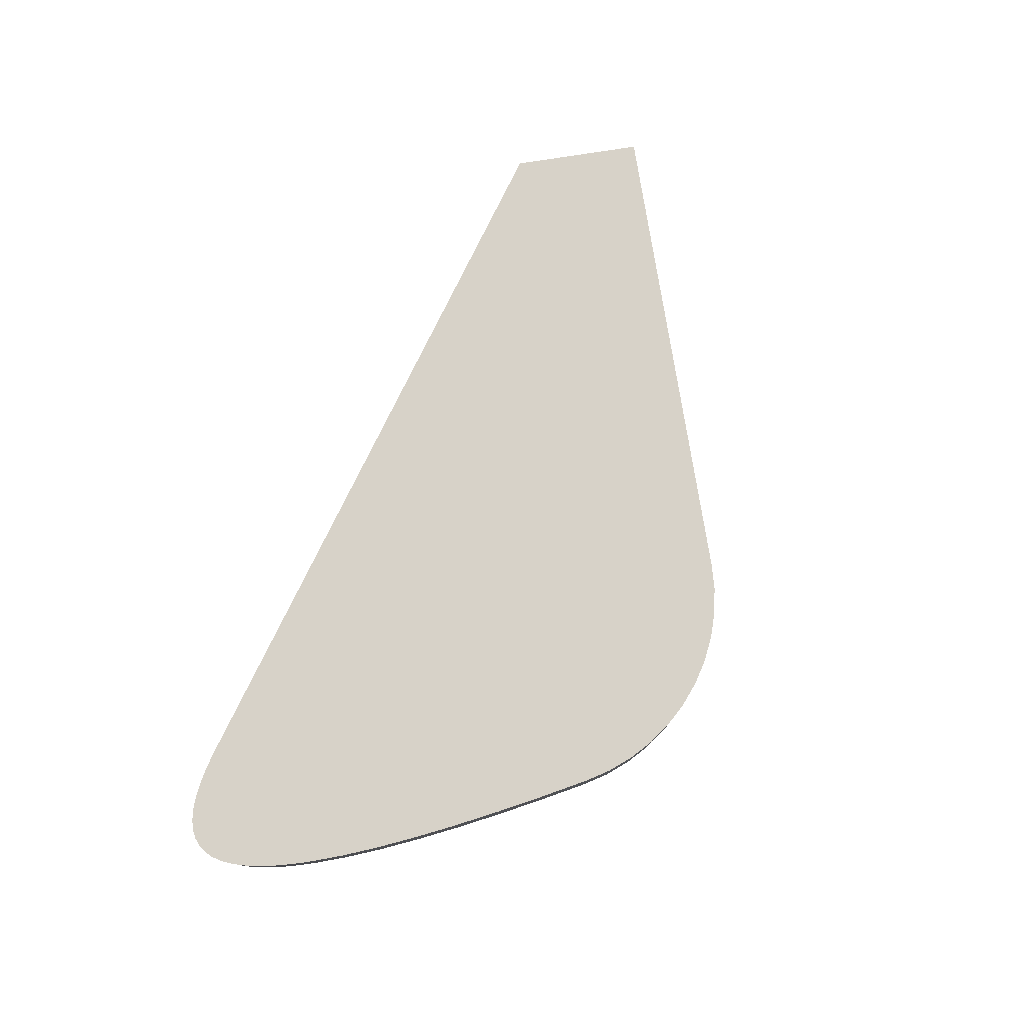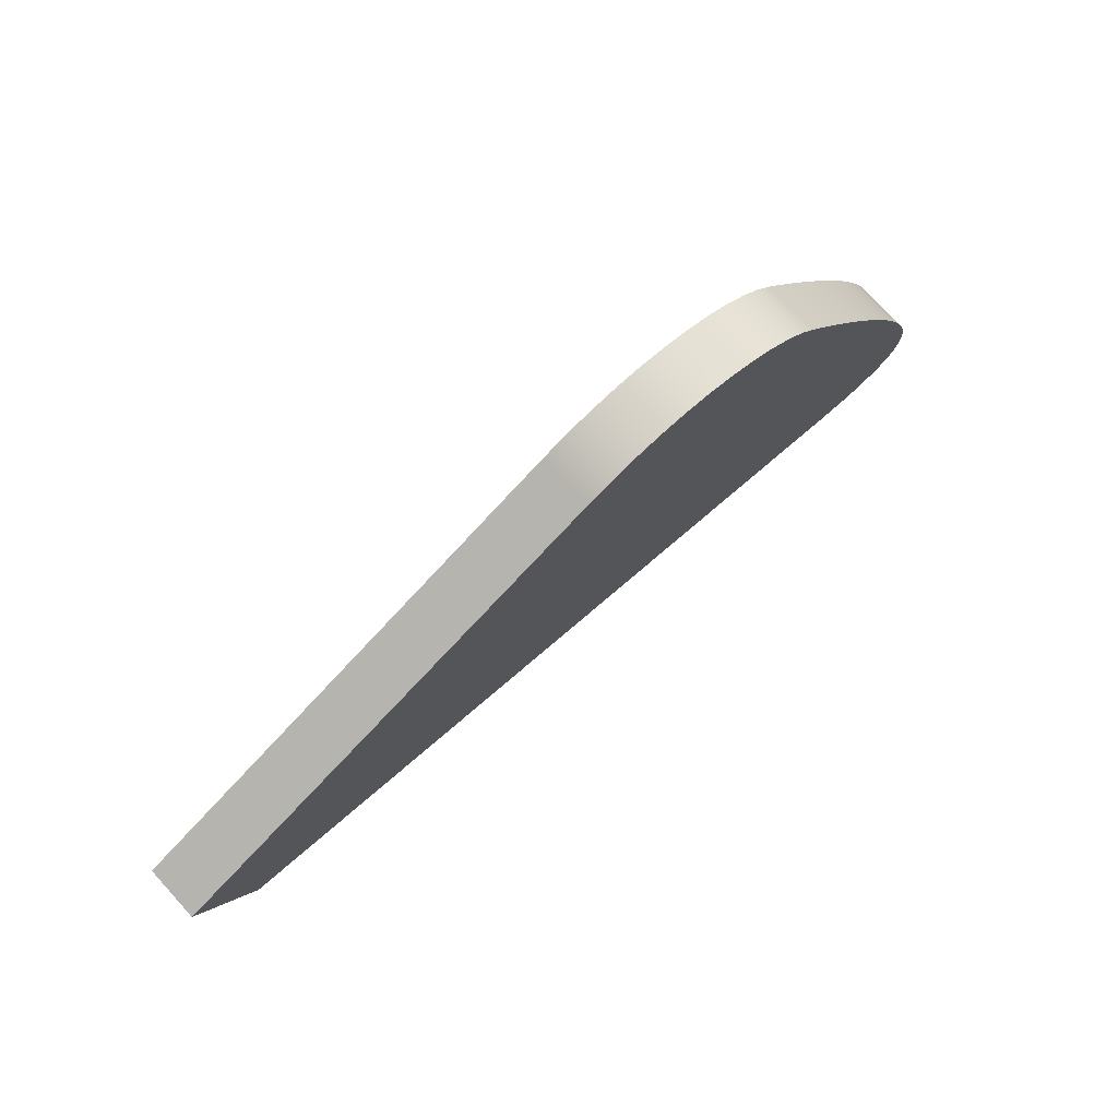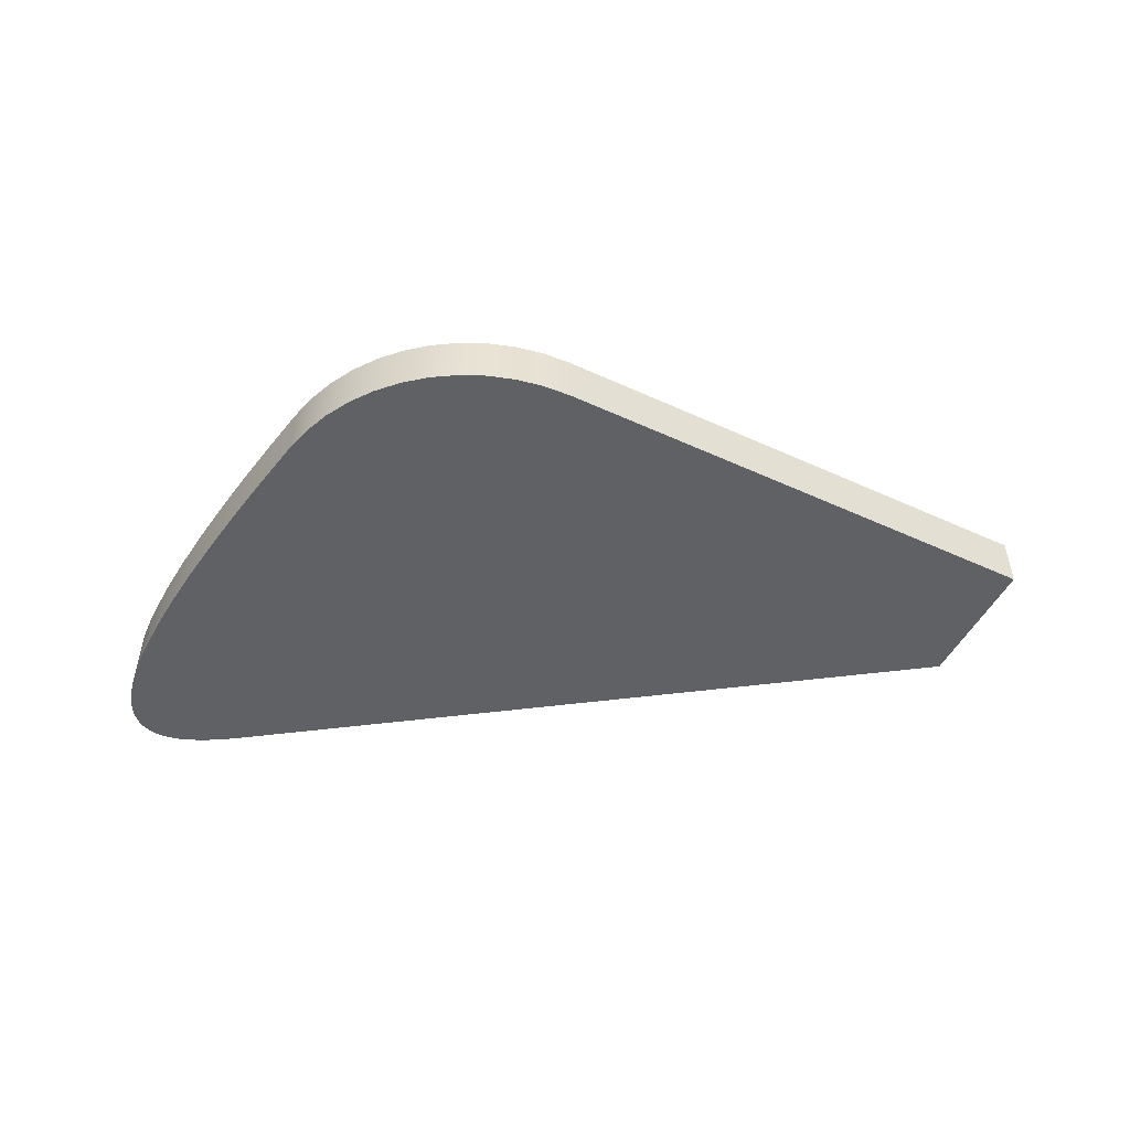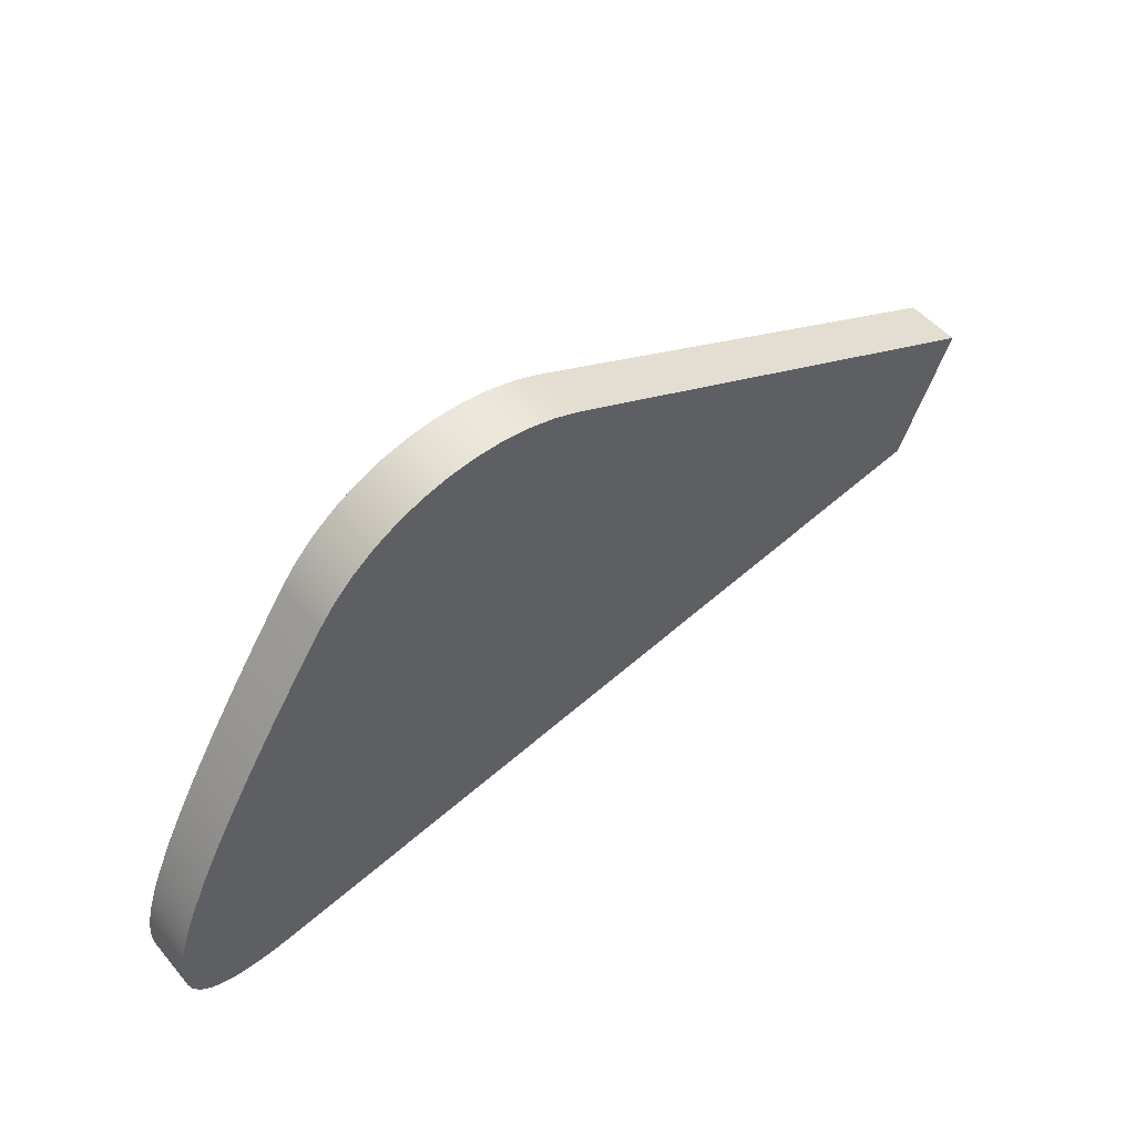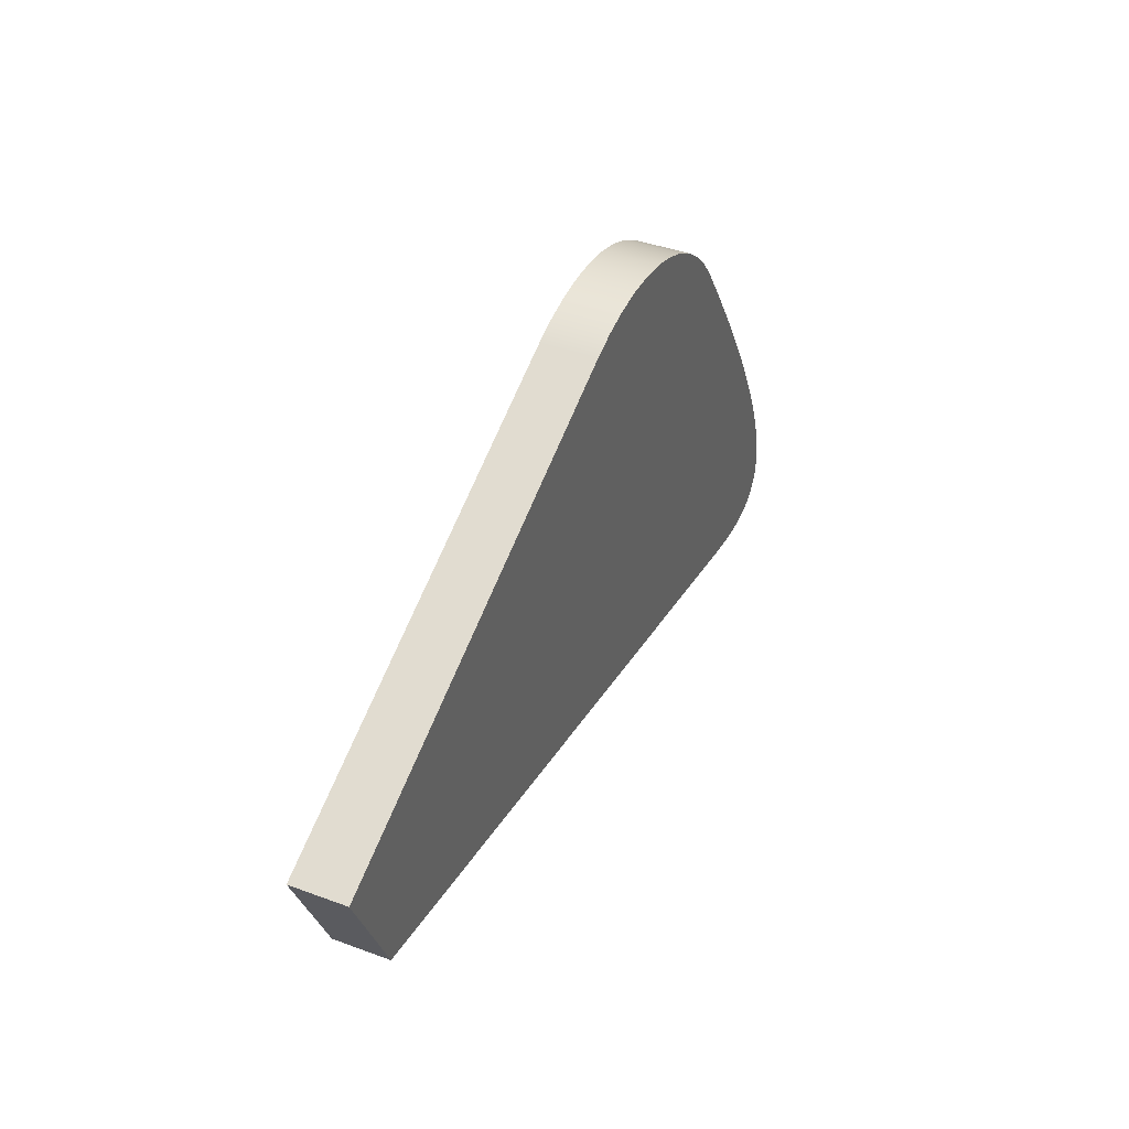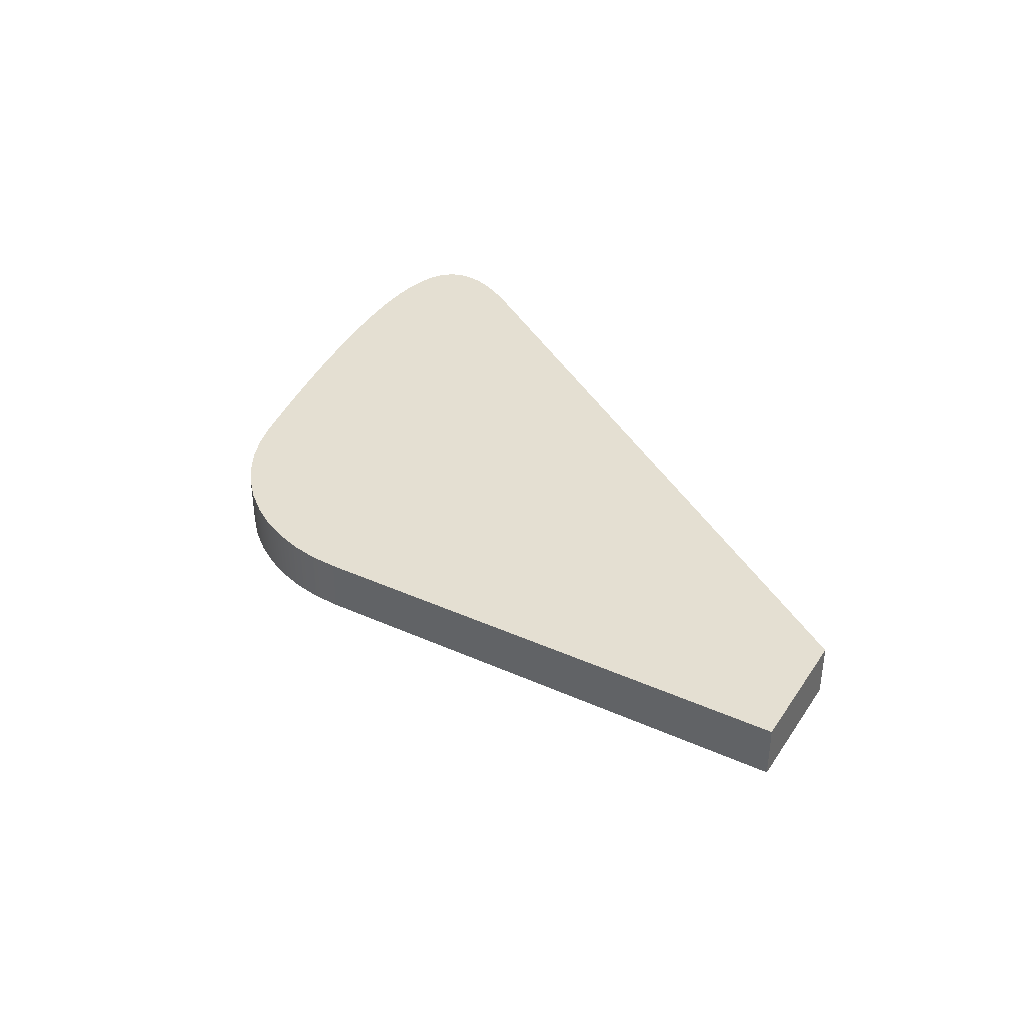
<metadata>
{"format":"obj","ext":"obj","renderer":"f3d","projection":"perspective","resolution":1024,"background":"white","views":[{"elev":77.3,"azim":-75.4,"up":"+Y"},{"elev":75.4,"azim":137.5,"up":"+Z"},{"elev":-49.9,"azim":-3.2,"up":"+Y"},{"elev":50.5,"azim":-38.7,"up":"+Z"},{"elev":41.0,"azim":114.2,"up":"+Z"},{"elev":37.1,"azim":53.5,"up":"+Y"}]}
</metadata>
<code>
v -12.4 0 -2.576
v -12.58 0 -2.607
v -12.75 0 -2.625
v -12.89 0 -2.629
v -13.02 0 -2.619
v -13.13 0 -2.597
v -13.22 0 -2.562
v -13.29 0 -2.515
v -13.35 0 -2.456
v -13.39 0 -2.387
v -13.42 0 -2.307
v -13.44 0 -2.217
v -13.44 0 -2.118
v -13.43 0 -2.01
v -13.41 0 -1.895
v -13.38 0 -1.771
v -13.33 0 -1.641
v -13.28 0 -1.504
v -13.23 0 -1.361
v -13.08 0 -1.059
v -12.92 0 -0.7366
v -12.72 0 -0.3973
v -12.51 0 -0.04259
v -12.28 0 0.326
v -12.03 0 0.7076
v -11.76 0 1.102
v -11.76 0.5 1.102
v -12.03 0.5 0.7076
v -12.28 0.5 0.326
v -12.51 0.5 -0.04259
v -12.72 0.5 -0.3973
v -12.92 0.5 -0.7366
v -13.08 0.5 -1.059
v -13.23 0.5 -1.361
v -13.28 0.5 -1.504
v -13.33 0.5 -1.641
v -13.38 0.5 -1.771
v -13.41 0.5 -1.895
v -13.43 0.5 -2.01
v -13.44 0.5 -2.118
v -13.44 0.5 -2.217
v -13.42 0.5 -2.307
v -13.39 0.5 -2.387
v -13.35 0.5 -2.456
v -13.29 0.5 -2.515
v -13.22 0.5 -2.562
v -13.13 0.5 -2.597
v -13.02 0.5 -2.619
v -12.89 0.5 -2.629
v -12.75 0.5 -2.625
v -12.58 0.5 -2.607
v -12.4 0.5 -2.576
v -5.025 0 -0.05694
v -5.525 0 -1.203
v -5.525 0.5 -1.203
v -5.025 0.5 -0.05694
v -12.4 0.5 -2.576
v -12.58 0.5 -2.607
v -12.75 0.5 -2.625
v -12.89 0.5 -2.629
v -13.02 0.5 -2.619
v -13.13 0.5 -2.597
v -13.22 0.5 -2.562
v -13.29 0.5 -2.515
v -13.35 0.5 -2.456
v -13.39 0.5 -2.387
v -13.42 0.5 -2.307
v -13.44 0.5 -2.217
v -13.44 0.5 -2.118
v -13.43 0.5 -2.01
v -13.41 0.5 -1.895
v -13.38 0.5 -1.771
v -13.33 0.5 -1.641
v -13.28 0.5 -1.504
v -13.23 0.5 -1.361
v -13.08 0.5 -1.059
v -12.92 0.5 -0.7366
v -12.72 0.5 -0.3973
v -12.51 0.5 -0.04259
v -12.28 0.5 0.326
v -12.03 0.5 0.7076
v -11.76 0.5 1.102
v -11.61 0.5 1.301
v -11.43 0.5 1.479
v -11.23 0.5 1.633
v -11.01 0.5 1.761
v -10.78 0.5 1.861
v -10.54 0.5 1.931
v -10.29 0.5 1.97
v -10.04 0.5 1.977
v -9.788 0.5 1.953
v -9.542 0.5 1.897
v -9.306 0.5 1.811
v -5.025 0.5 -0.05694
v -5.525 0.5 -1.203
v -9.306 0 1.811
v -5.025 0 -0.05694
v -5.025 0.5 -0.05694
v -9.306 0.5 1.811
v -11.76 0 1.102
v -12.03 0 0.7076
v -12.28 0 0.326
v -12.51 0 -0.04259
v -12.72 0 -0.3973
v -12.92 0 -0.7366
v -13.08 0 -1.059
v -13.23 0 -1.361
v -13.28 0 -1.504
v -13.33 0 -1.641
v -13.38 0 -1.771
v -13.41 0 -1.895
v -13.43 0 -2.01
v -13.44 0 -2.118
v -13.44 0 -2.217
v -13.42 0 -2.307
v -13.39 0 -2.387
v -13.35 0 -2.456
v -13.29 0 -2.515
v -13.22 0 -2.562
v -13.13 0 -2.597
v -13.02 0 -2.619
v -12.89 0 -2.629
v -12.75 0 -2.625
v -12.58 0 -2.607
v -12.4 0 -2.576
v -5.525 0 -1.203
v -5.025 0 -0.05694
v -9.306 0 1.811
v -9.542 0 1.897
v -9.788 0 1.953
v -10.04 0 1.977
v -10.29 0 1.97
v -10.54 0 1.931
v -10.78 0 1.861
v -11.01 0 1.761
v -11.23 0 1.633
v -11.43 0 1.479
v -11.61 0 1.301
v -11.76 0 1.102
v -11.61 0 1.301
v -11.43 0 1.479
v -11.23 0 1.633
v -11.01 0 1.761
v -10.78 0 1.861
v -10.54 0 1.931
v -10.29 0 1.97
v -10.04 0 1.977
v -9.788 0 1.953
v -9.542 0 1.897
v -9.306 0 1.811
v -9.306 0.5 1.811
v -9.542 0.5 1.897
v -9.788 0.5 1.953
v -10.04 0.5 1.977
v -10.29 0.5 1.97
v -10.54 0.5 1.931
v -10.78 0.5 1.861
v -11.01 0.5 1.761
v -11.23 0.5 1.633
v -11.43 0.5 1.479
v -11.61 0.5 1.301
v -11.76 0.5 1.102
v -5.525 0 -1.203
v -12.4 0 -2.576
v -12.4 0.5 -2.576
v -5.525 0.5 -1.203
f 1 2 52
f 52 2 51
f 51 2 3
f 51 3 50
f 50 3 4
f 50 4 49
f 49 4 5
f 49 5 48
f 48 5 6
f 48 6 47
f 47 6 7
f 47 7 46
f 46 7 8
f 46 8 45
f 45 8 9
f 45 9 44
f 44 9 10
f 44 10 43
f 43 10 11
f 43 11 42
f 42 11 12
f 42 12 41
f 41 12 13
f 41 13 40
f 40 13 14
f 40 14 39
f 39 14 15
f 39 15 38
f 38 15 16
f 38 16 37
f 37 16 17
f 37 17 36
f 36 17 18
f 36 18 35
f 35 18 19
f 35 19 34
f 34 19 20
f 34 20 33
f 33 20 21
f 33 21 32
f 32 21 22
f 32 22 31
f 31 22 23
f 31 23 30
f 30 23 24
f 30 24 29
f 29 24 25
f 29 25 28
f 28 25 26
f 28 26 27
f 53 54 56
f 56 54 55
f 58 68 57
f 57 68 69
f 57 69 70
f 59 66 58
f 58 66 67
f 58 67 68
f 66 59 65
f 65 59 60
f 65 60 64
f 64 60 61
f 64 61 63
f 63 61 62
f 70 71 57
f 57 71 72
f 57 72 73
f 73 74 57
f 57 74 75
f 57 75 76
f 76 77 57
f 57 77 95
f 95 77 78
f 95 78 79
f 79 80 95
f 95 80 94
f 94 80 81
f 94 81 93
f 93 81 82
f 93 82 83
f 83 84 93
f 93 84 85
f 93 85 86
f 86 87 93
f 93 87 92
f 92 87 88
f 92 88 91
f 91 88 89
f 91 89 90
f 96 97 99
f 99 97 98
f 138 100 128
f 128 100 101
f 128 101 127
f 127 101 102
f 127 102 126
f 126 102 103
f 126 103 104
f 104 105 126
f 126 105 125
f 125 105 106
f 125 106 107
f 107 108 125
f 125 108 109
f 125 109 110
f 110 111 125
f 125 111 112
f 125 112 113
f 113 114 125
f 125 114 124
f 124 114 115
f 124 115 116
f 124 116 123
f 123 116 117
f 123 117 122
f 122 117 118
f 122 118 121
f 121 118 119
f 121 119 120
f 129 134 128
f 128 134 135
f 128 135 136
f 134 129 133
f 133 129 130
f 133 130 132
f 132 130 131
f 136 137 128
f 128 137 138
f 162 139 161
f 161 139 140
f 161 140 160
f 160 140 141
f 160 141 159
f 159 141 142
f 159 142 158
f 158 142 143
f 158 143 157
f 157 143 144
f 157 144 156
f 156 144 145
f 156 145 155
f 155 145 146
f 155 146 154
f 154 146 147
f 154 147 153
f 153 147 148
f 153 148 152
f 152 148 149
f 152 149 151
f 151 149 150
f 163 164 166
f 166 164 165

</code>
